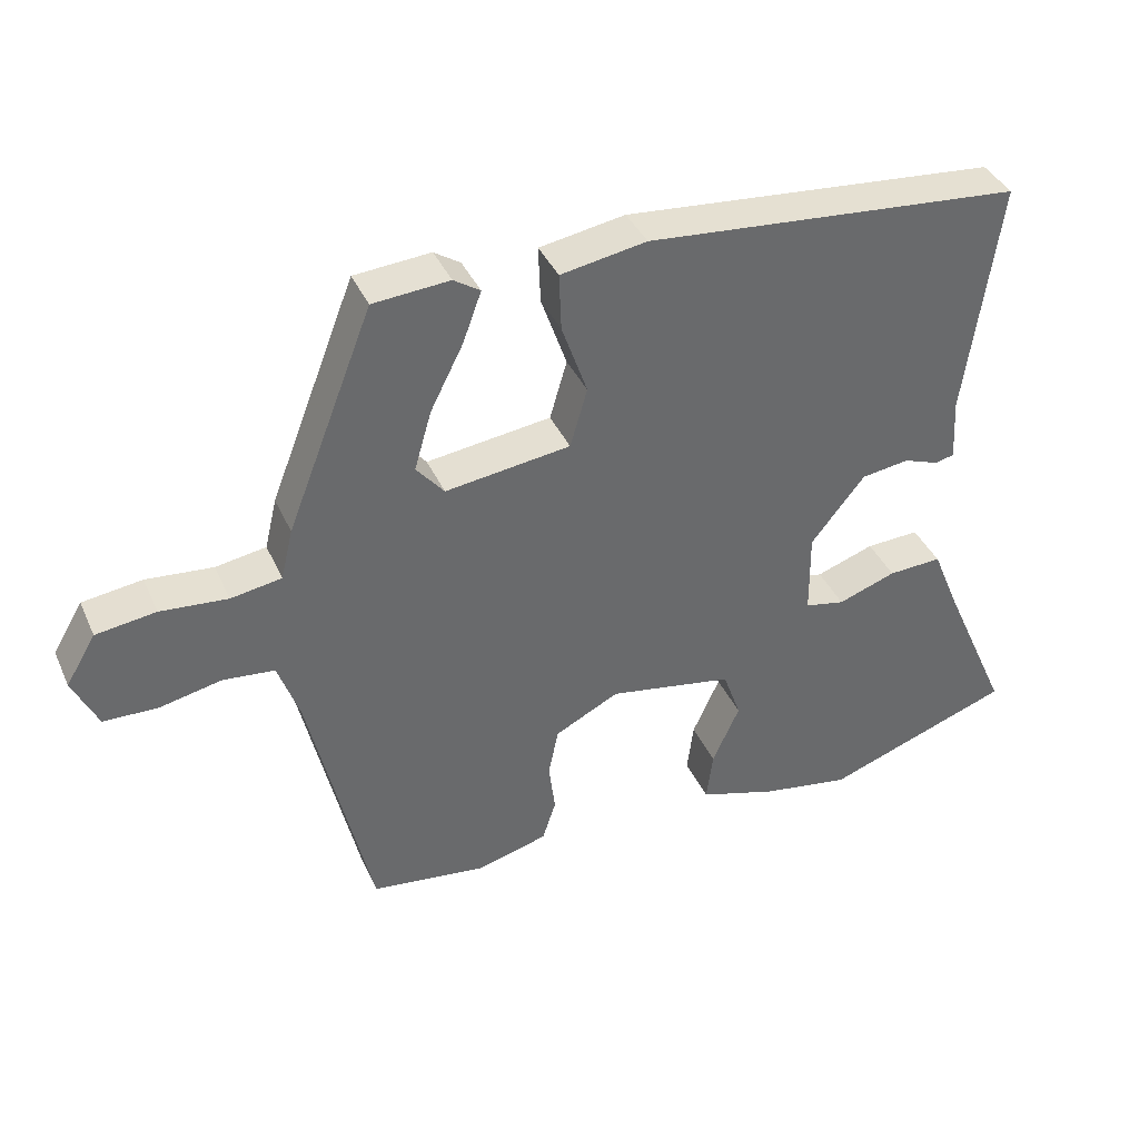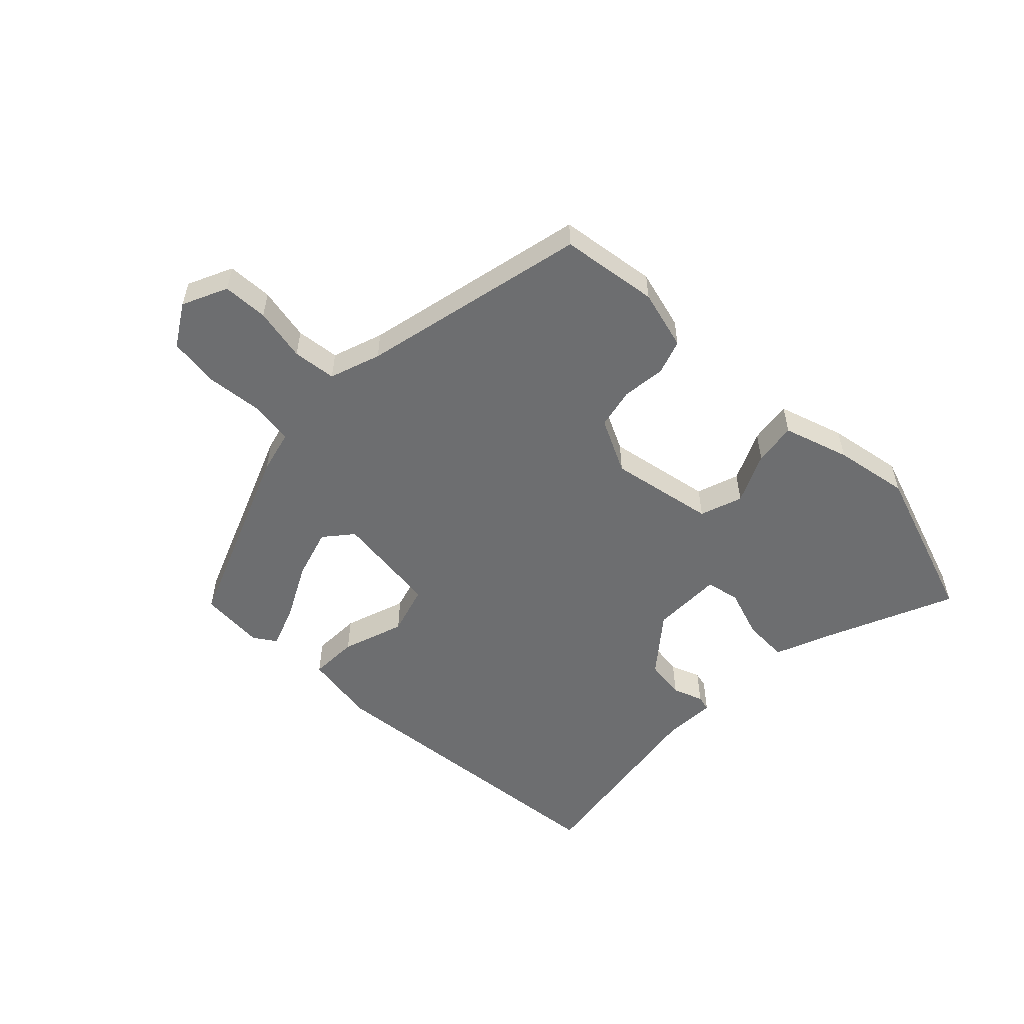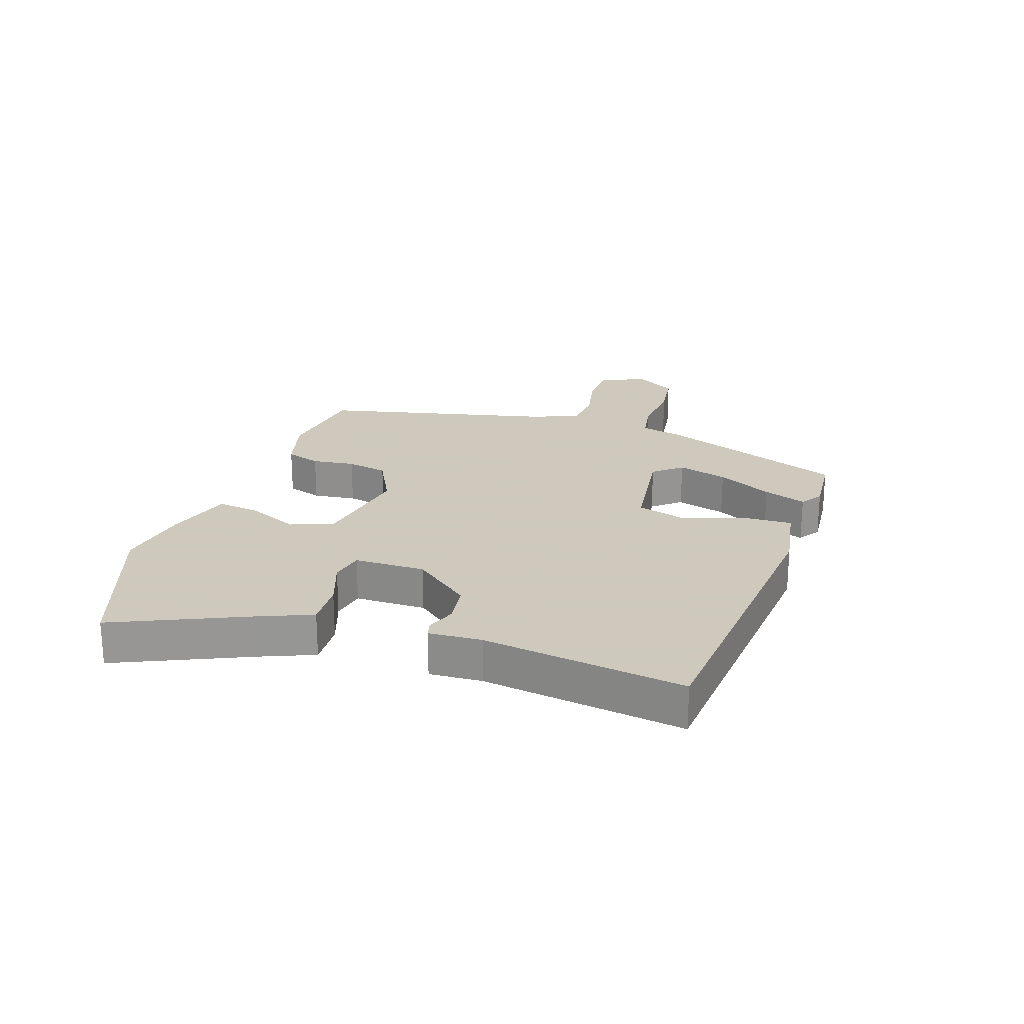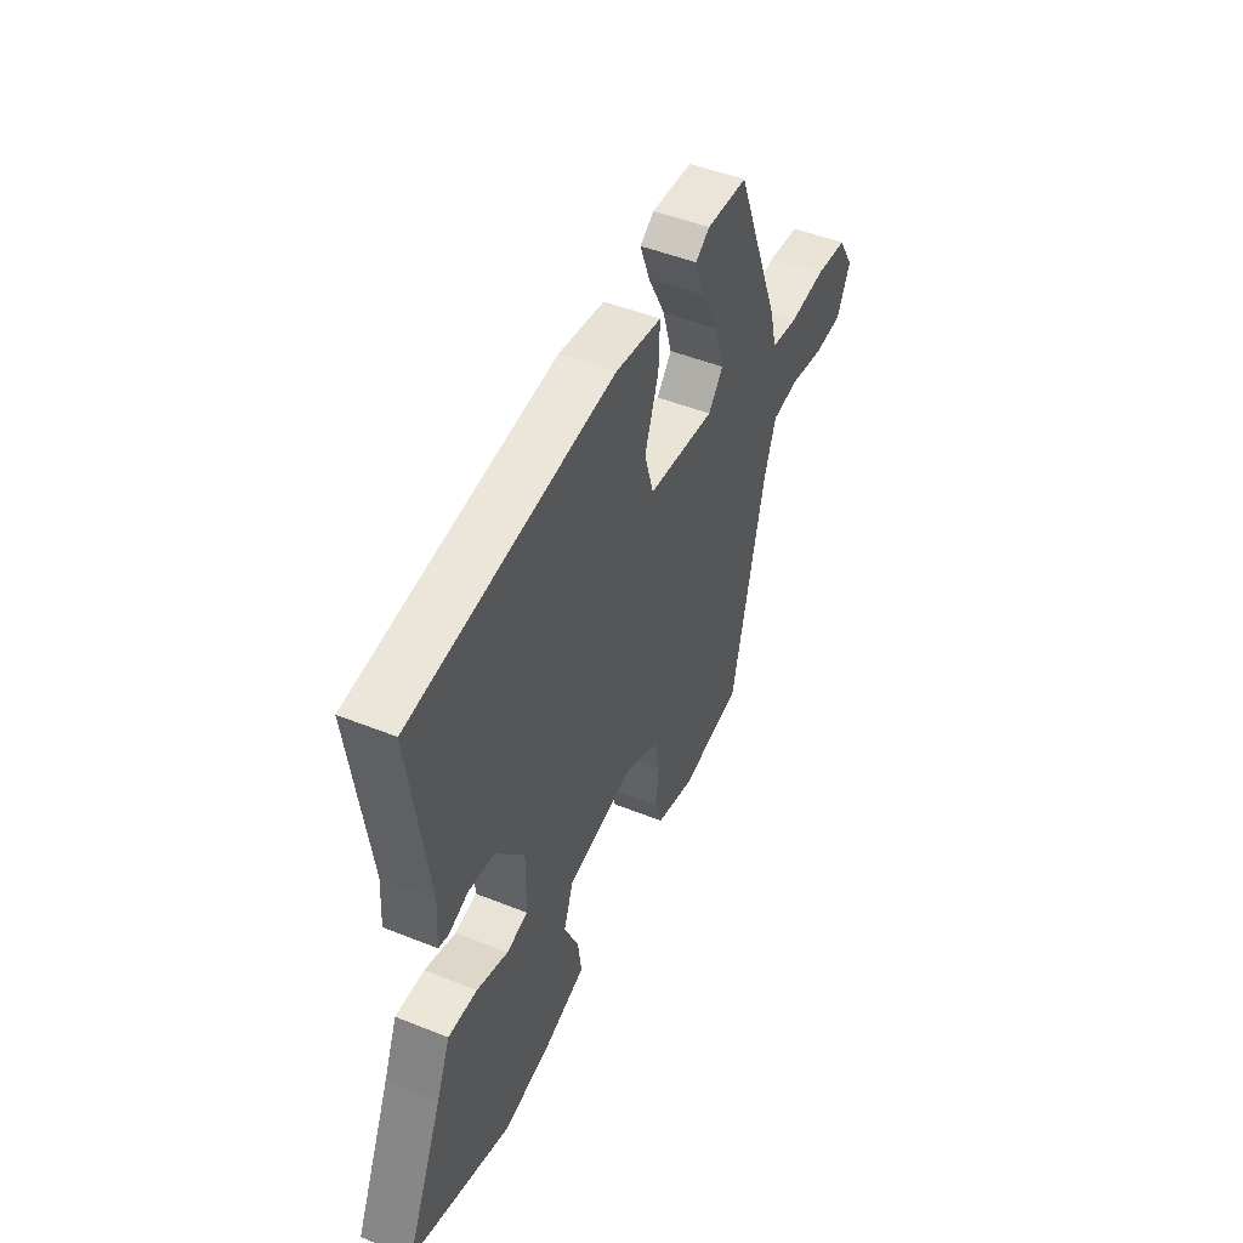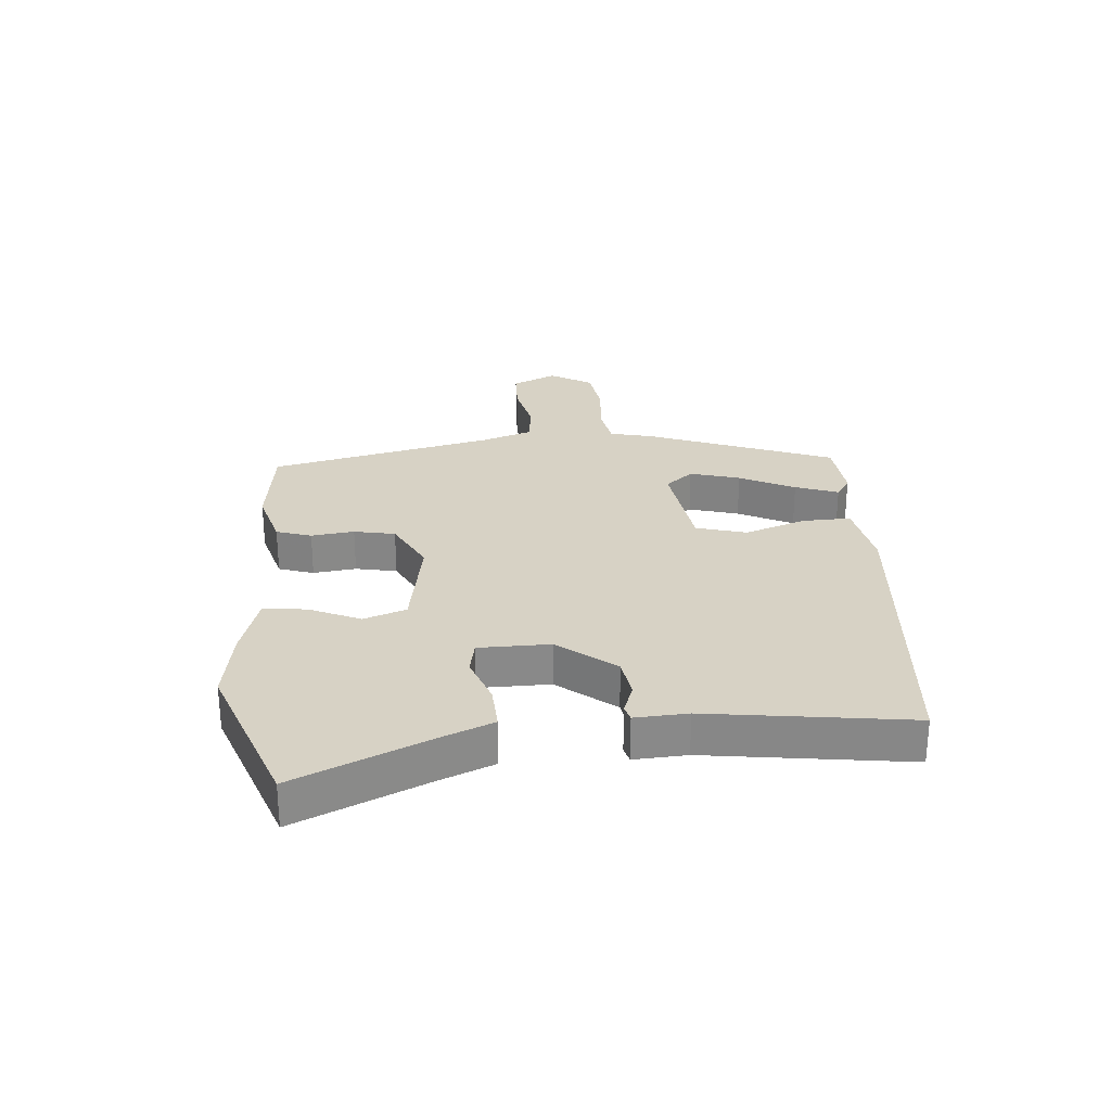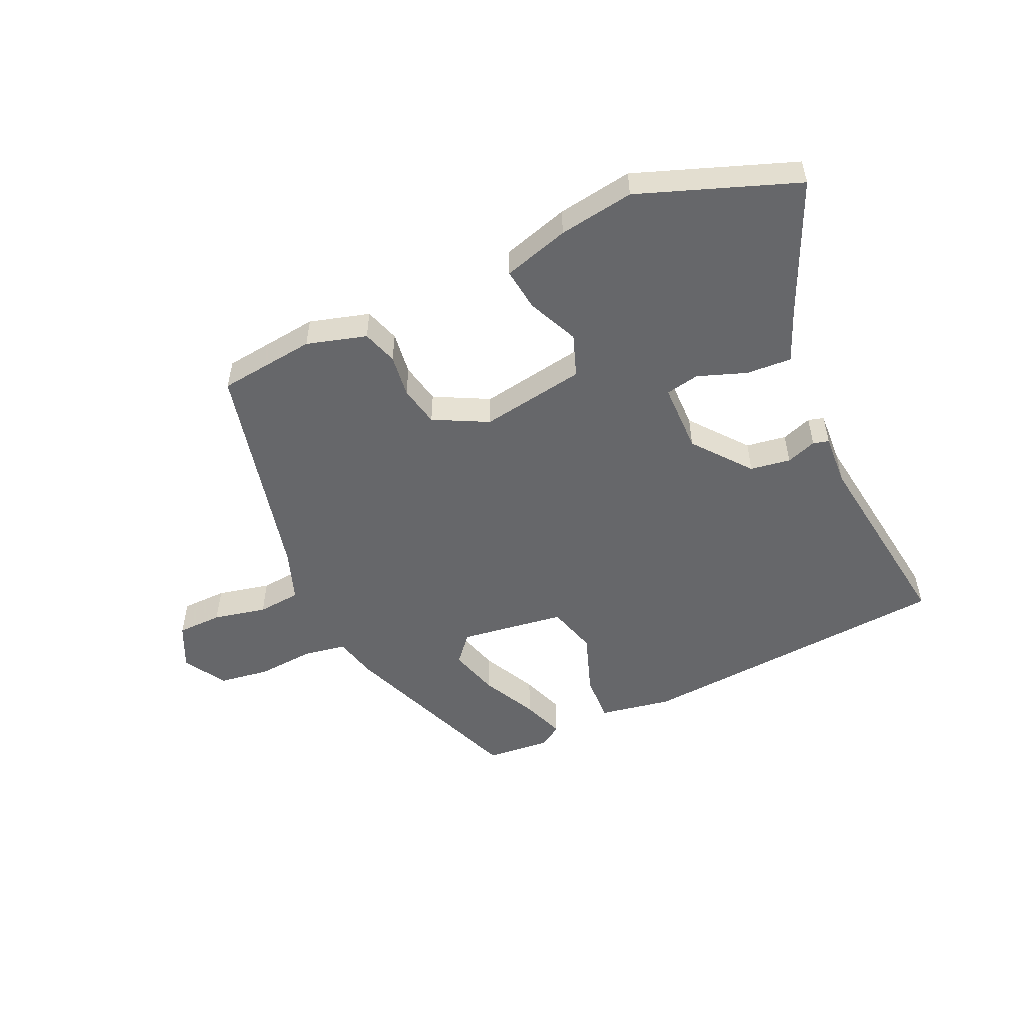
<metadata>
{"format":"obj","ext":"obj","renderer":"f3d","projection":"perspective","resolution":1024,"background":"white","views":[{"elev":38.6,"azim":157.6,"up":"+Z"},{"elev":-54.3,"azim":136.4,"up":"+Y"},{"elev":22.6,"azim":-71.3,"up":"+Y"},{"elev":48.4,"azim":-65.8,"up":"+Z"},{"elev":27.2,"azim":-94.7,"up":"+Y"},{"elev":-52.1,"azim":-155.7,"up":"+Y"}]}
</metadata>
<code>
v 0.39 0.07 0.484
v 0.511 0.07 0.174
v 0.528 0.07 0.103
v 0.599 0.07 0.091
v 0.693 0.07 0.099
v 0.777 0.07 0.087
v 0.819 0.07 0.017
v 0.784 0.07 -0.057
v 0.709 0.07 -0.059
v 0.621 0.07 -0.04
v 0.549 0.07 -0.047
v 0.519 0.07 -0.131
v 0.432 0.07 -0.505
v 0.27 0.07 -0.525
v 0.171 0.07 -0.497
v 0.152 0.07 -0.439
v 0.161 0.07 -0.368
v 0.147 0.07 -0.3
v 0.057 0.07 -0.254
v -0.117 0.07 -0.284
v -0.142 0.07 -0.354
v -0.104 0.07 -0.438
v -0.095 0.07 -0.509
v -0.204 0.07 -0.542
v -0.328 0.07 -0.562
v -0.59 0.07 -0.467
v -0.493 0.07 -0.25
v -0.457 0.07 -0.163
v -0.382 0.07 -0.167
v -0.301 0.07 -0.196
v -0.245 0.07 -0.185
v -0.244 0.07 -0.068
v -0.319 0.07 0.026
v -0.386 0.07 0.036
v -0.436 0.07 0.018
v -0.462 0.07 0.025
v -0.457 0.07 0.112
v -0.503 0.07 0.444
v 0.023 0.07 0.488
v 0.143 0.07 0.467
v 0.14 0.07 0.387
v 0.104 0.07 0.285
v 0.128 0.07 0.202
v 0.303 0.07 0.178
v 0.342 0.07 0.224
v 0.318 0.07 0.307
v 0.272 0.07 0.398
v 0.246 0.07 0.469
v 0.283 0.07 0.493
v 0.39 0 0.484
v 0.511 0 0.174
v 0.528 0 0.103
v 0.599 0 0.091
v 0.693 0 0.099
v 0.777 0 0.087
v 0.819 0 0.017
v 0.784 0 -0.057
v 0.709 0 -0.059
v 0.621 0 -0.04
v 0.549 0 -0.047
v 0.519 0 -0.131
v 0.432 0 -0.505
v 0.27 0 -0.525
v 0.171 0 -0.497
v 0.152 0 -0.439
v 0.161 0 -0.368
v 0.147 0 -0.3
v 0.057 0 -0.254
v -0.117 0 -0.284
v -0.142 0 -0.354
v -0.104 0 -0.438
v -0.095 0 -0.509
v -0.204 0 -0.542
v -0.328 0 -0.562
v -0.59 0 -0.467
v -0.493 0 -0.25
v -0.457 0 -0.163
v -0.382 0 -0.167
v -0.301 0 -0.196
v -0.245 0 -0.185
v -0.244 0 -0.068
v -0.319 0 0.026
v -0.386 0 0.036
v -0.436 0 0.018
v -0.462 0 0.025
v -0.457 0 0.112
v -0.503 0 0.444
v 0.023 0 0.488
v 0.143 0 0.467
v 0.14 0 0.387
v 0.104 0 0.285
v 0.128 0 0.202
v 0.303 0 0.178
v 0.342 0 0.224
v 0.318 0 0.307
v 0.272 0 0.398
v 0.246 0 0.469
v 0.283 0 0.493
f 1 2 3
f 49 1 3
f 48 49 3
f 47 48 3
f 46 47 3
f 45 46 3
f 44 45 3
f 43 44 3
f 40 41 42
f 39 40 42
f 38 39 42
f 37 38 42
f 36 37 42
f 35 36 42
f 34 35 42
f 33 34 42 43
f 32 33 43 3
f 27 28 29 30
f 27 30 31
f 26 27 31
f 25 26 31
f 24 25 31
f 23 24 31
f 22 23 31
f 21 22 31
f 20 21 31 32
f 15 16 17
f 14 15 17
f 13 14 17
f 12 13 17
f 11 12 17 18
f 8 9 10
f 7 8 10
f 6 7 10
f 5 6 10
f 4 5 10
f 4 10 11
f 3 4 11
f 32 3 11
f 20 32 11
f 19 20 11
f 11 18 19
f 52 51 50
f 52 50 98
f 52 98 97
f 52 97 96
f 52 96 95
f 52 95 94
f 52 94 93
f 52 93 92
f 91 90 89
f 91 89 88
f 91 88 87
f 91 87 86
f 91 86 85
f 91 85 84
f 91 84 83
f 92 91 83 82
f 52 92 82 81
f 79 78 77 76
f 80 79 76
f 80 76 75
f 80 75 74
f 80 74 73
f 80 73 72
f 80 72 71
f 80 71 70
f 81 80 70 69
f 66 65 64
f 66 64 63
f 66 63 62
f 66 62 61
f 67 66 61 60
f 59 58 57
f 59 57 56
f 59 56 55
f 59 55 54
f 59 54 53
f 60 59 53
f 60 53 52
f 60 52 81
f 60 81 69
f 60 69 68
f 68 67 60
f 1 50 51 2
f 2 51 52 3
f 3 52 53 4
f 4 53 54 5
f 5 54 55 6
f 6 55 56 7
f 7 56 57 8
f 8 57 58 9
f 9 58 59 10
f 10 59 60 11
f 11 60 61 12
f 12 61 62 13
f 13 62 63 14
f 14 63 64 15
f 15 64 65 16
f 16 65 66 17
f 17 66 67 18
f 18 67 68 19
f 19 68 69 20
f 20 69 70 21
f 21 70 71 22
f 22 71 72 23
f 23 72 73 24
f 24 73 74 25
f 25 74 75 26
f 26 75 76 27
f 27 76 77 28
f 28 77 78 29
f 29 78 79 30
f 30 79 80 31
f 31 80 81 32
f 32 81 82 33
f 33 82 83 34
f 34 83 84 35
f 35 84 85 36
f 36 85 86 37
f 37 86 87 38
f 38 87 88 39
f 39 88 89 40
f 40 89 90 41
f 41 90 91 42
f 42 91 92 43
f 43 92 93 44
f 44 93 94 45
f 45 94 95 46
f 46 95 96 47
f 47 96 97 48
f 48 97 98 49
f 49 98 50 1

</code>
